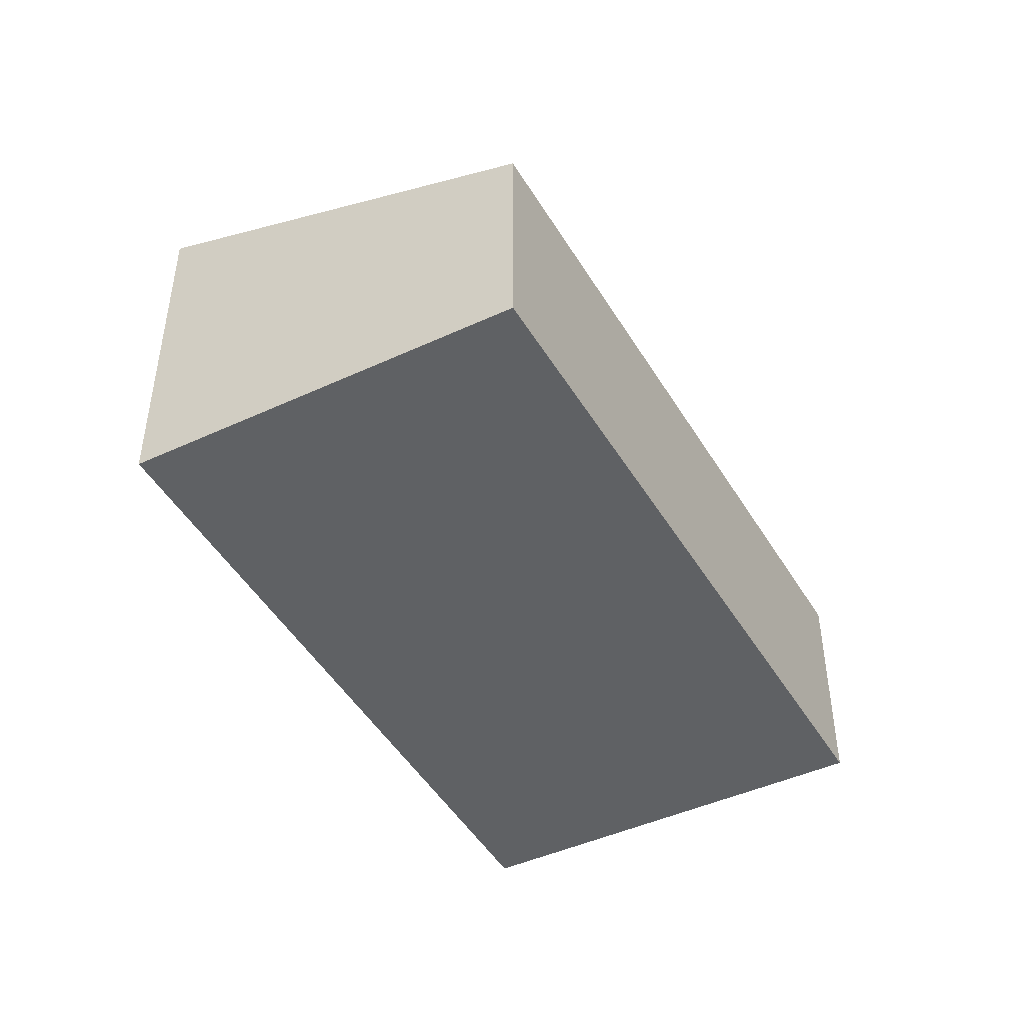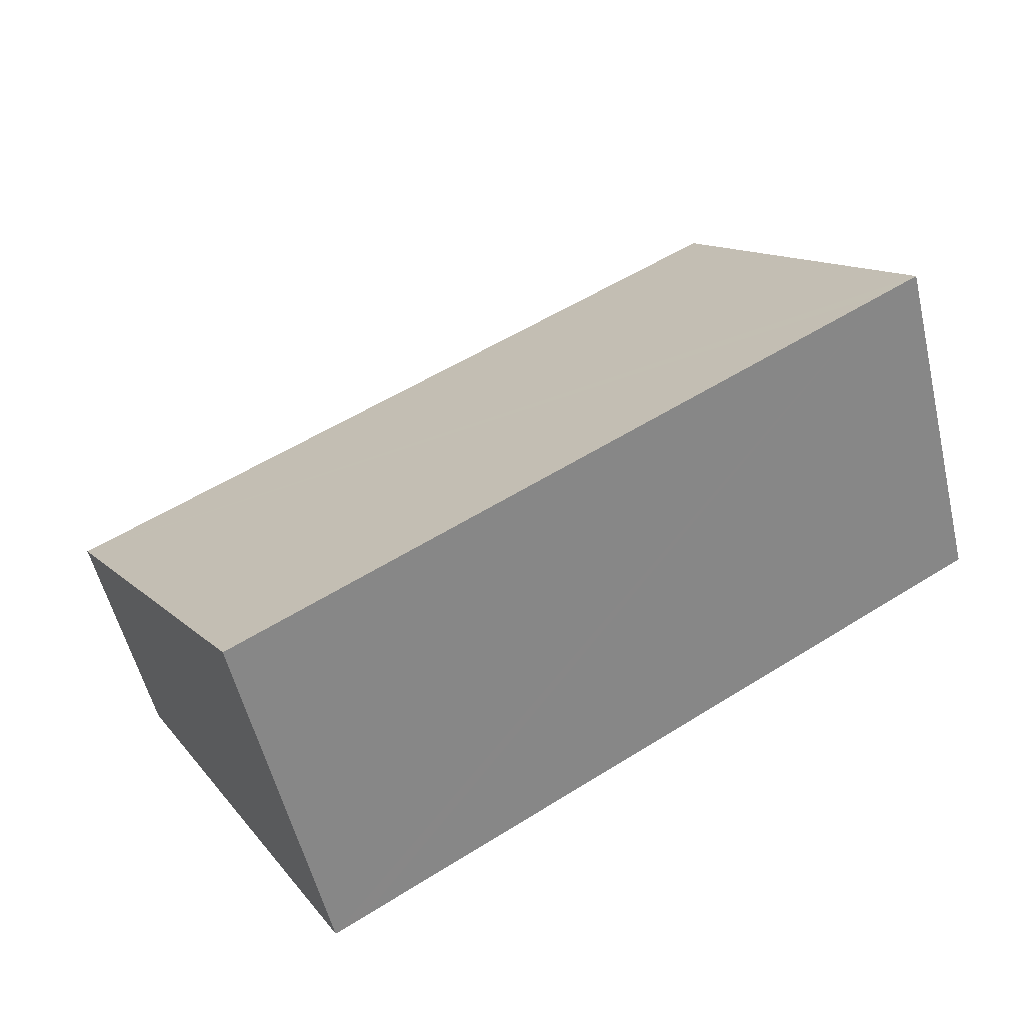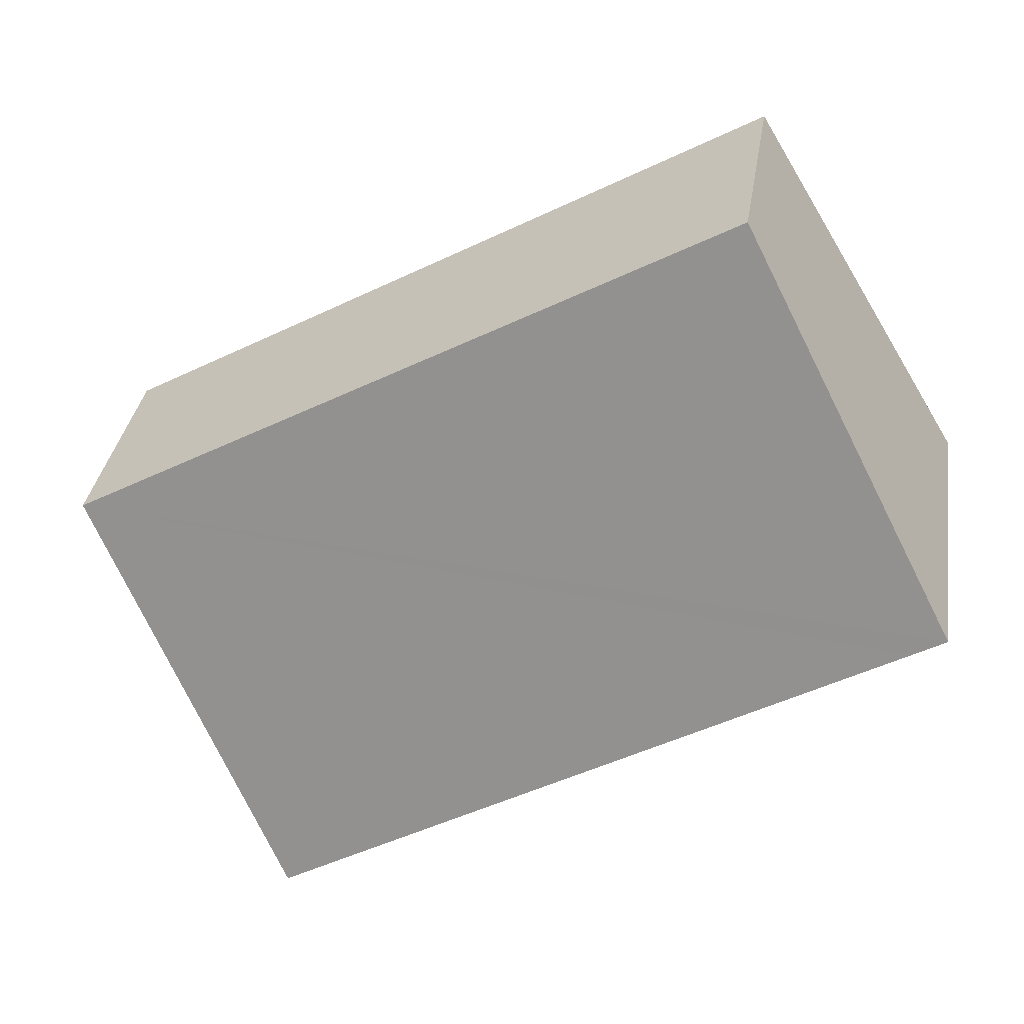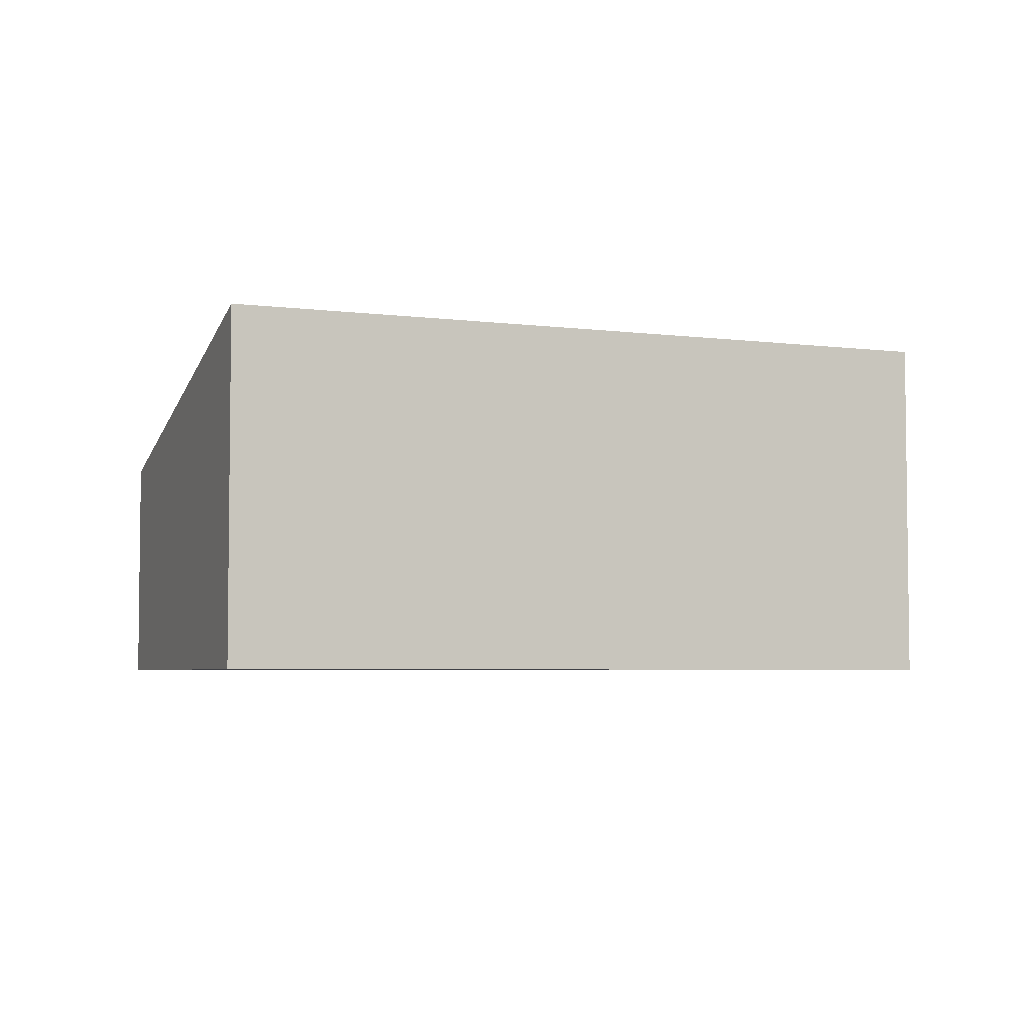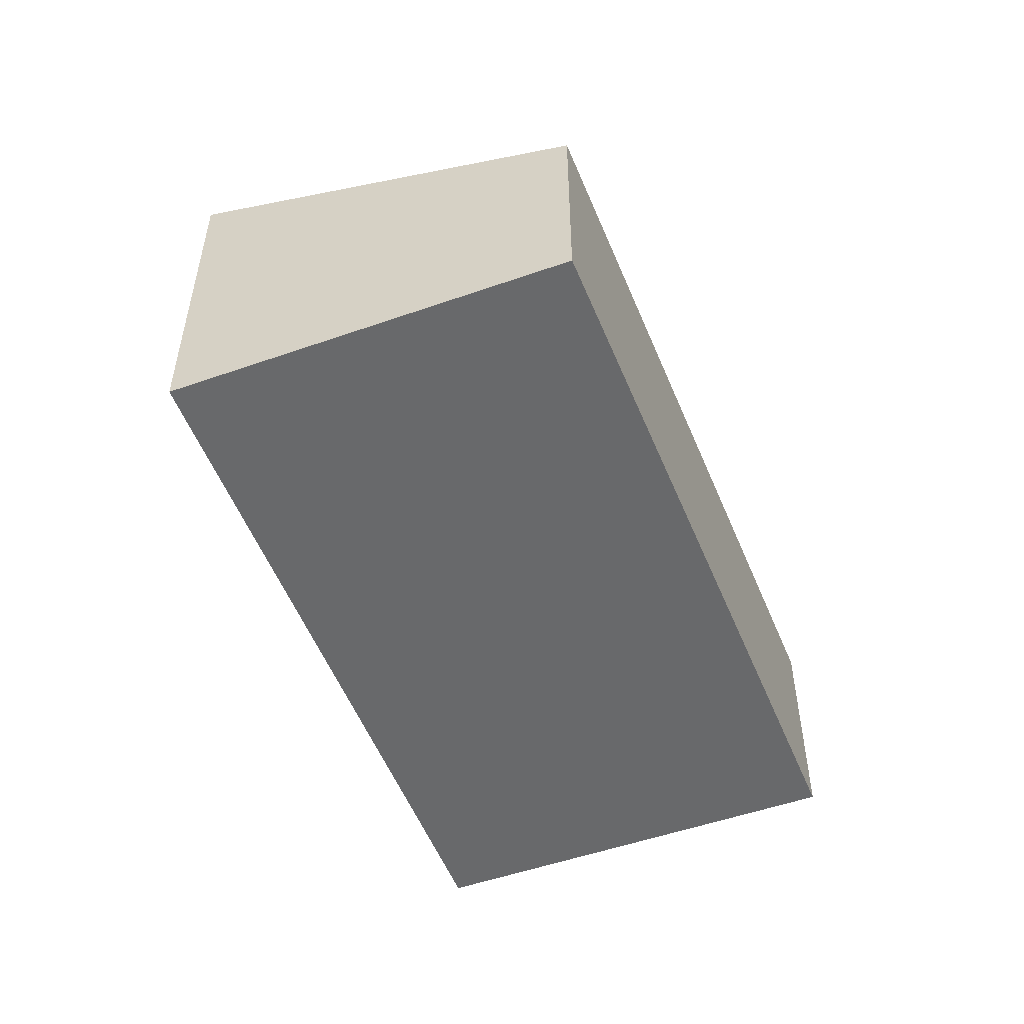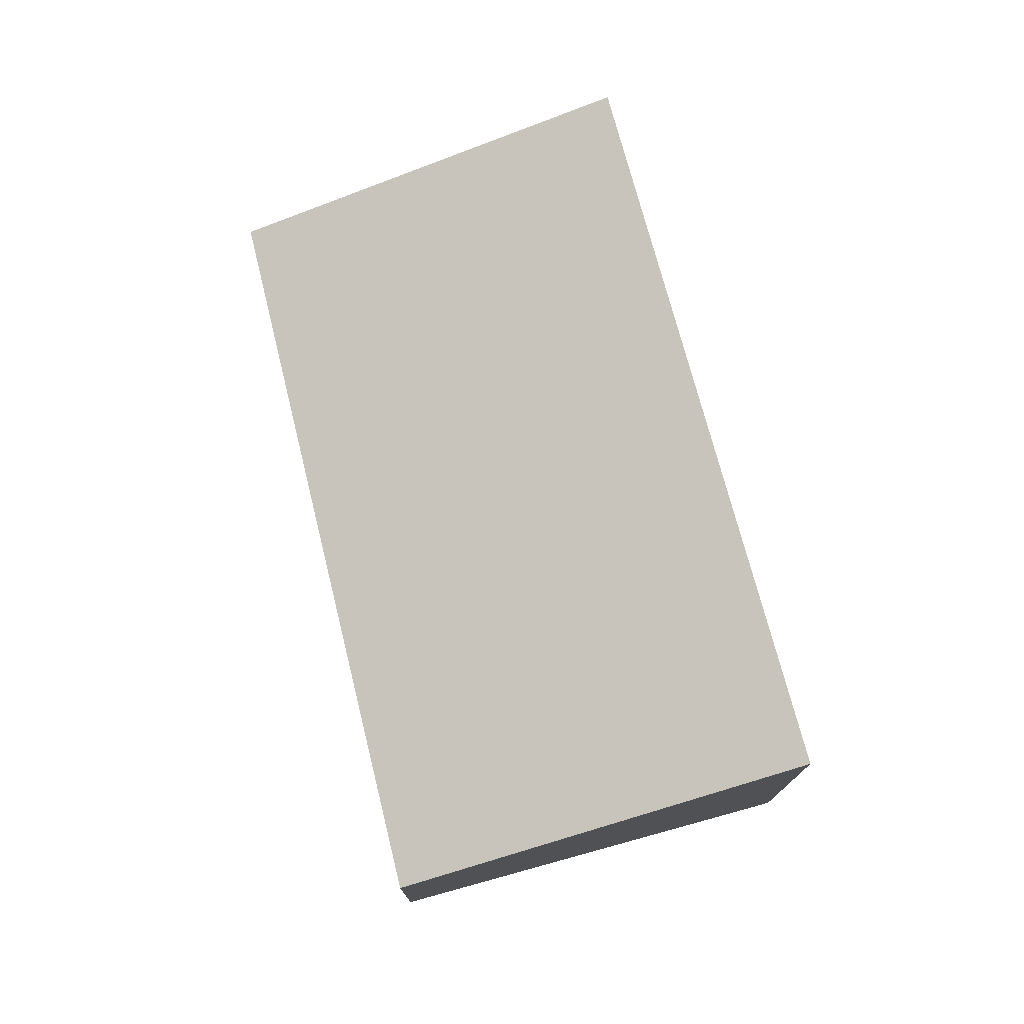
<metadata>
{"format":"obj","ext":"obj","renderer":"f3d","projection":"perspective","resolution":1024,"background":"white","views":[{"elev":-45.8,"azim":-30.9,"up":"+Y"},{"elev":-53.8,"azim":-166.8,"up":"+Z"},{"elev":34.2,"azim":-171.1,"up":"+Z"},{"elev":-4.5,"azim":-170.2,"up":"+Y"},{"elev":-52.6,"azim":-38.2,"up":"+Y"},{"elev":75.7,"azim":105.9,"up":"+Y"}]}
</metadata>
<code>
v  7.222 4.102 -4.317
v  10.13 2.662 -0.211
v  7.525 4.104 -4.498
v  0.371 4.052 -0.222
v  0 4.05 2.48e-16
v  2.492 2.662 4.133
v  7.525 2.754e-16 -4.498
v  7.222 2.643e-16 -4.317
v  0.371 1.359e-17 -0.222
v  0 0 0
v  2.492 -2.531e-16 4.133
v  10.13 1.292e-17 -0.211
g defaultobject
f 1 2 3
f 2 1 4
f 2 4 5
f 2 5 6
f 7 1 3
f 1 7 4
f 4 7 8
f 4 8 9
f 4 9 5
f 5 9 10
f 10 6 5
f 6 10 11
f 11 2 6
f 2 11 12
f 2 7 3
f 7 2 12
f 9 11 10
f 11 9 8
f 11 8 7
f 11 7 12

</code>
